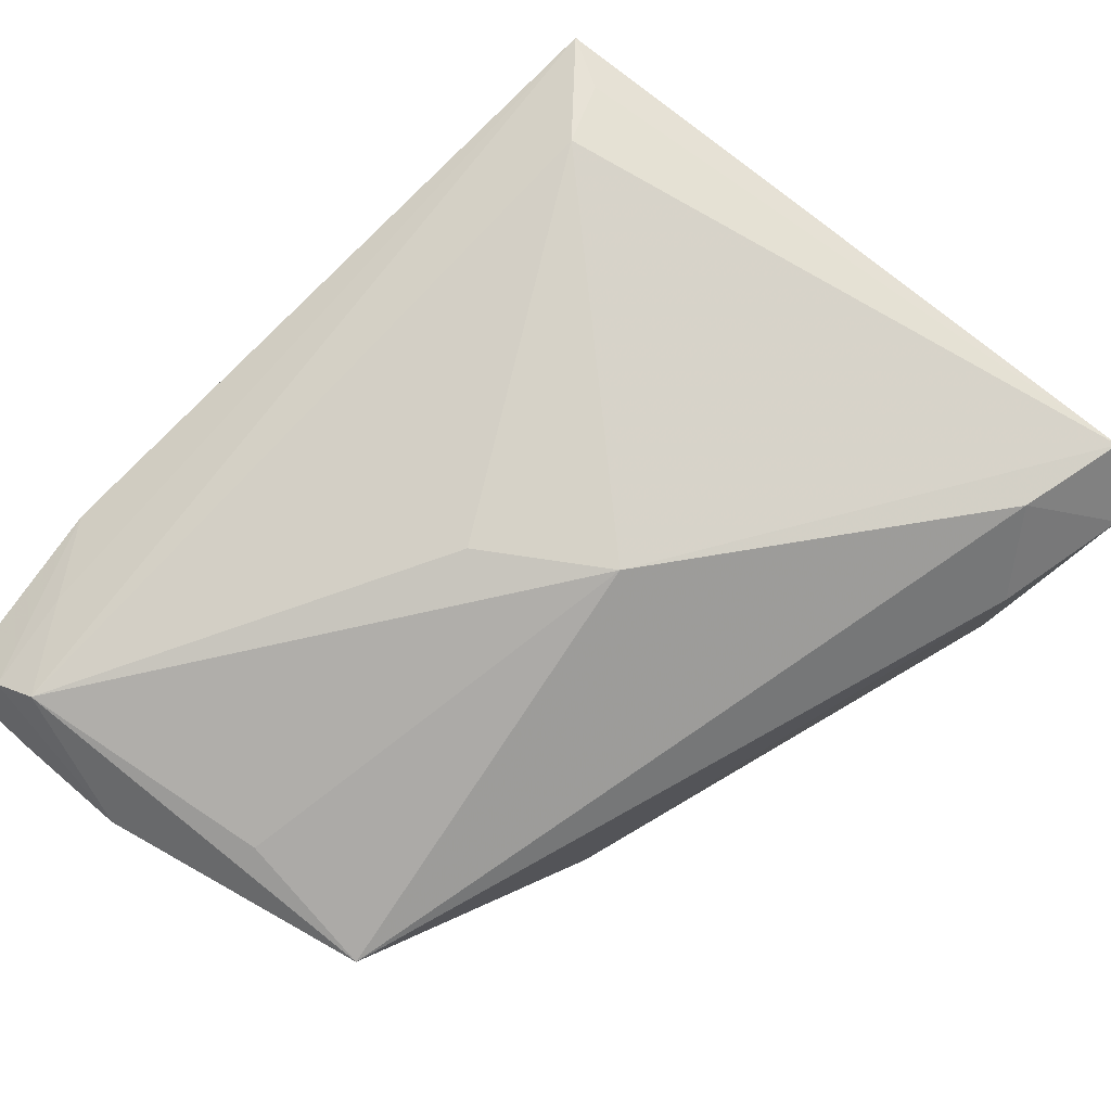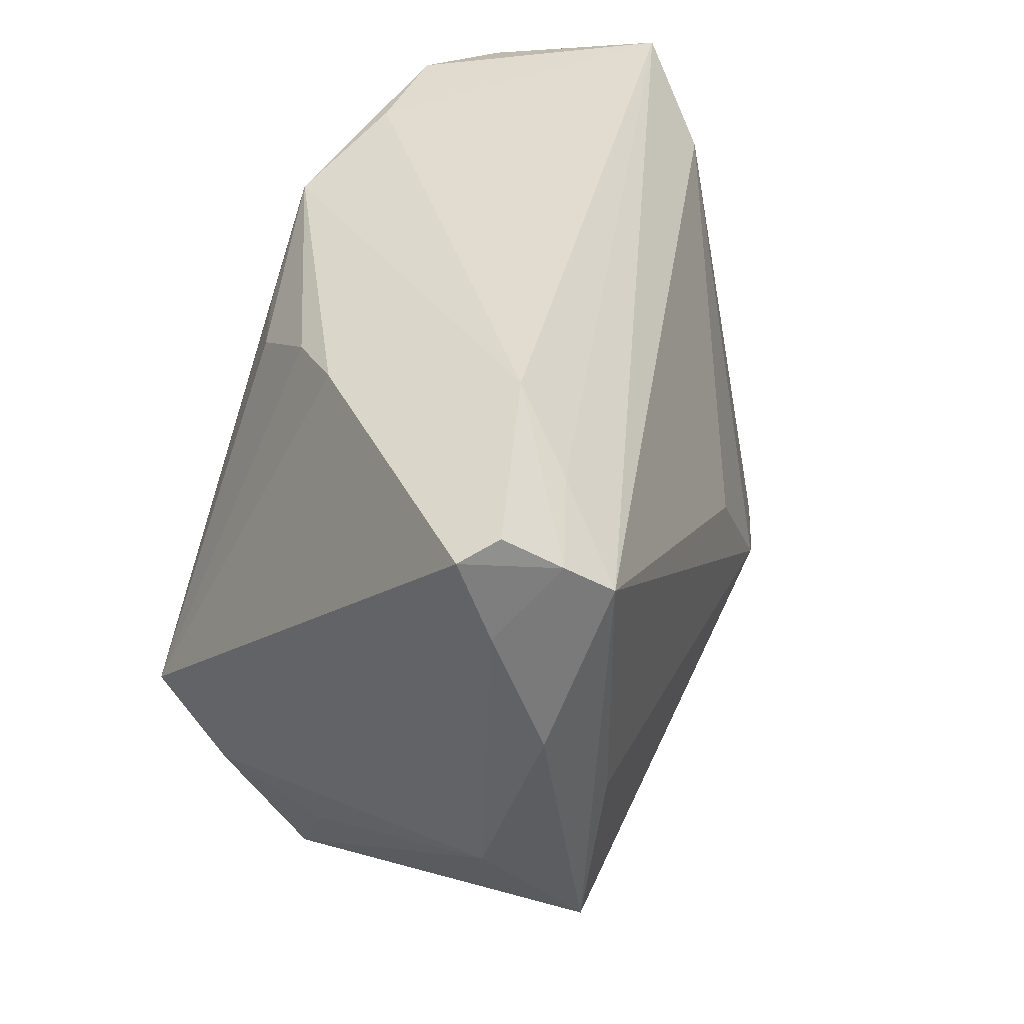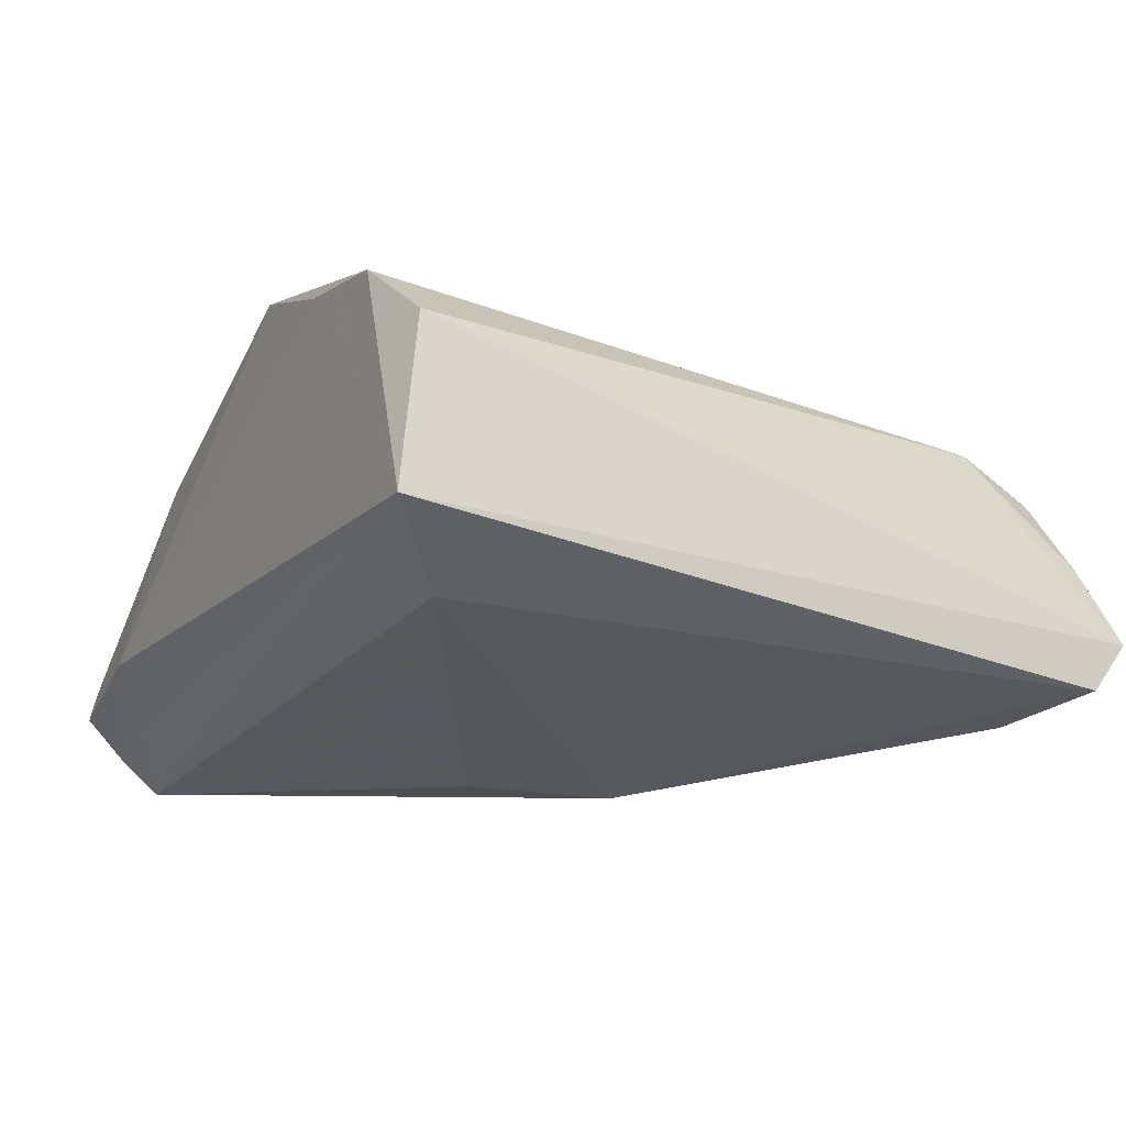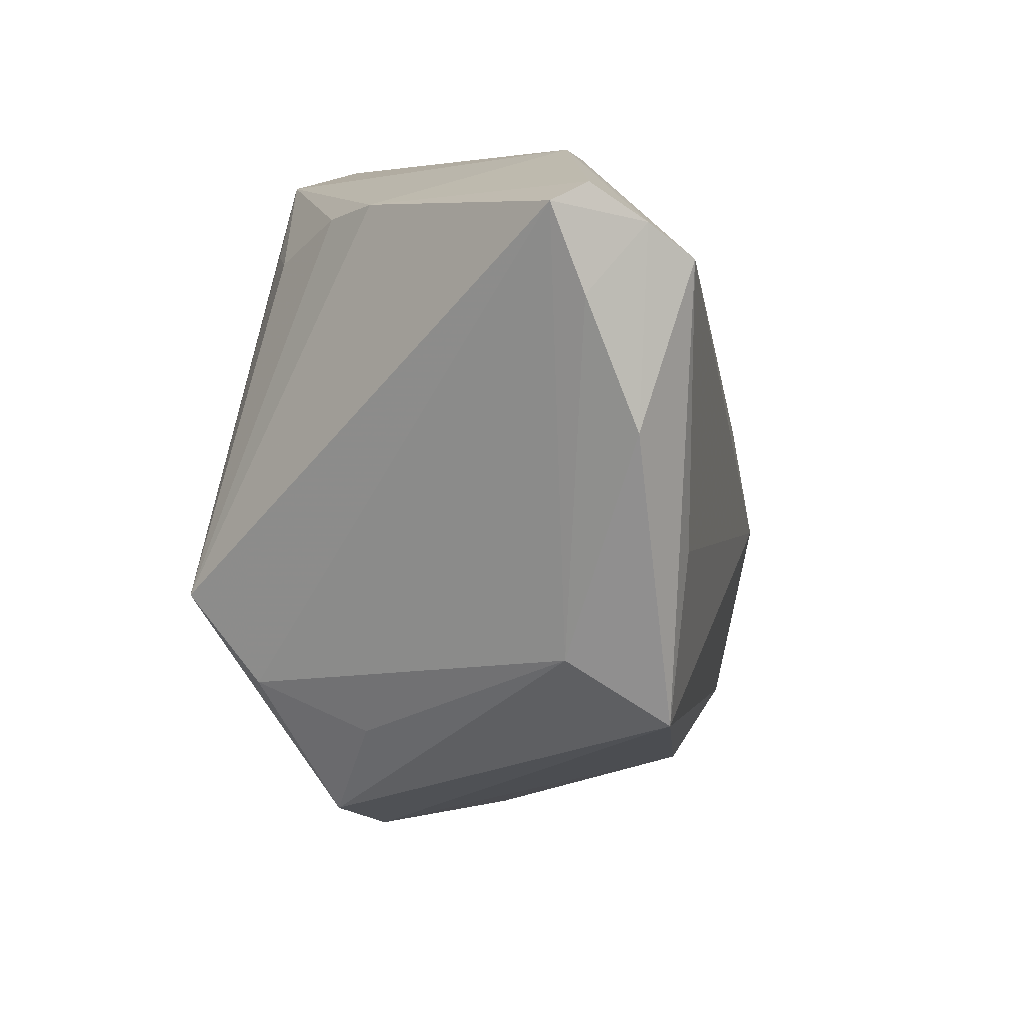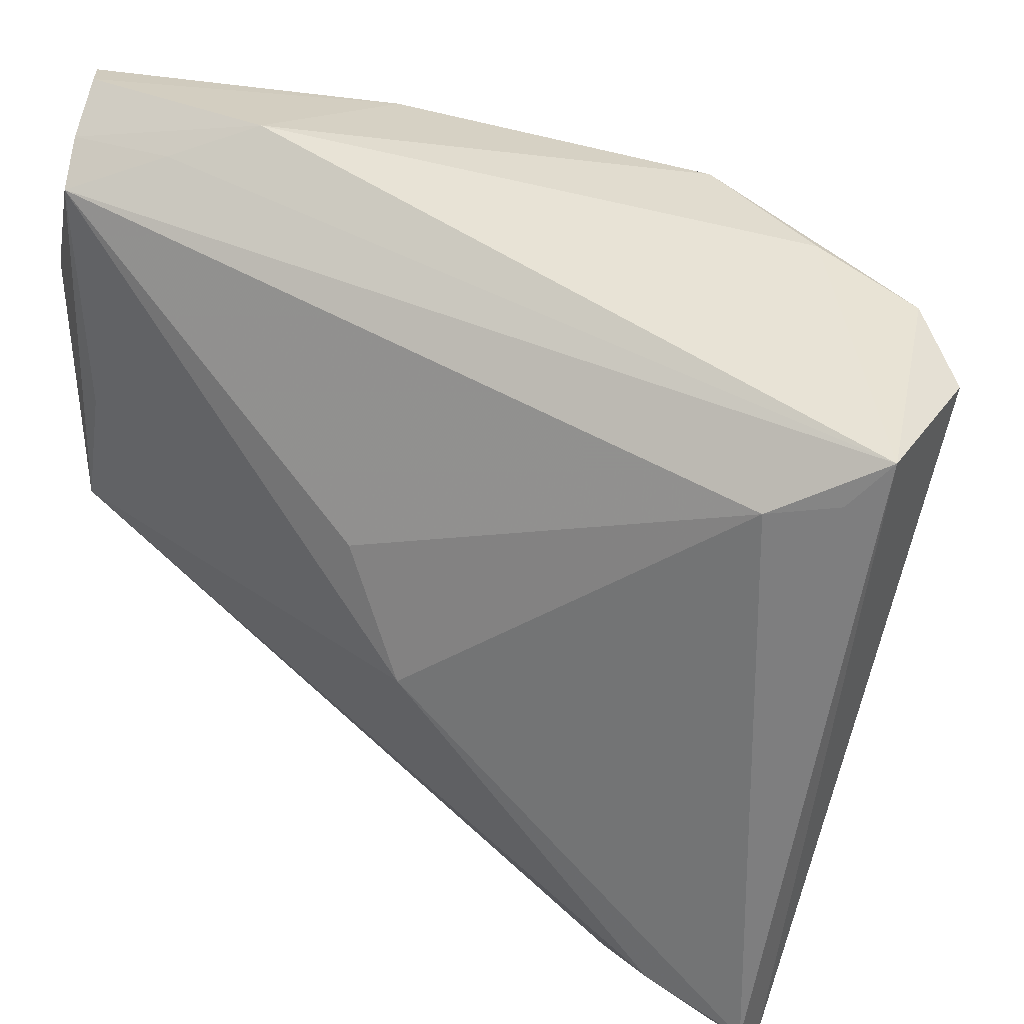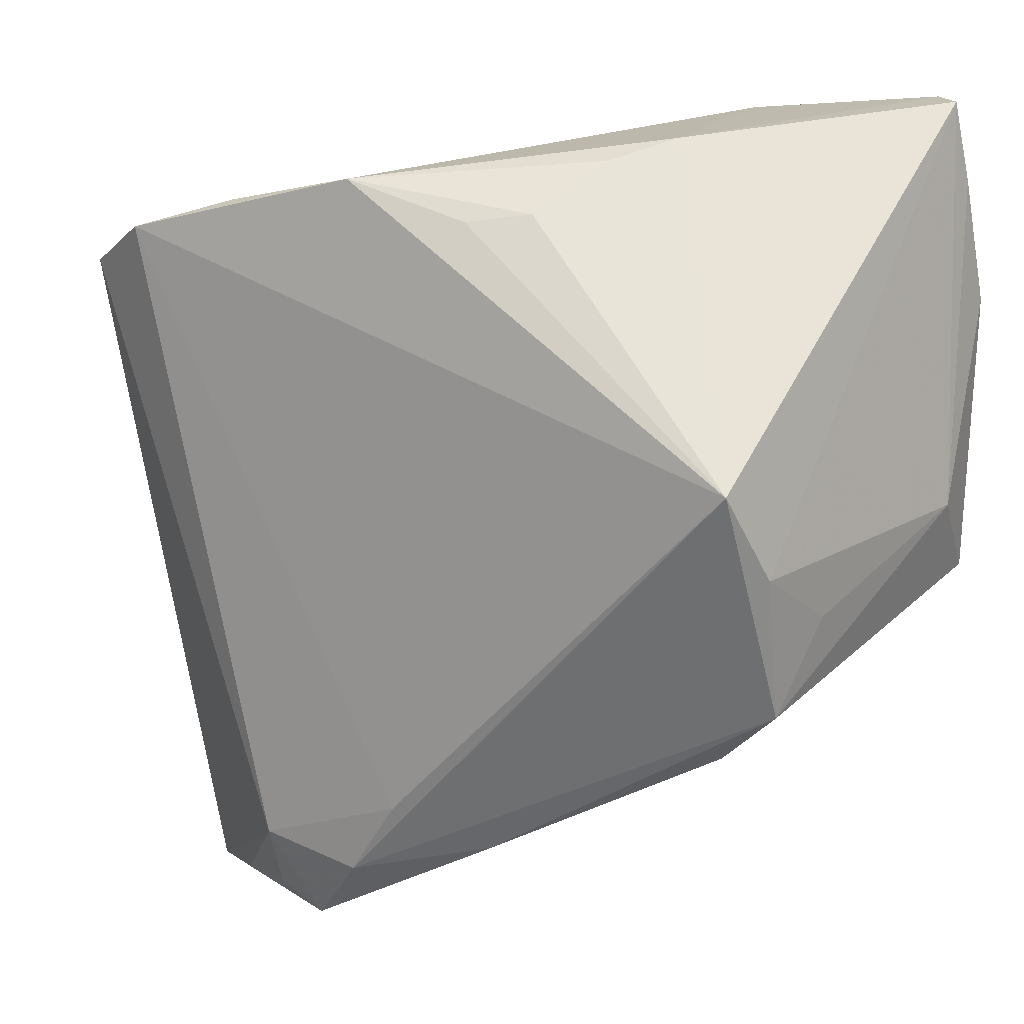
<metadata>
{"format":"obj","ext":"obj","renderer":"f3d","projection":"perspective","resolution":1024,"background":"white","views":[{"elev":-77.8,"azim":-126.3,"up":"+Z"},{"elev":46.0,"azim":112.3,"up":"+Y"},{"elev":-4.6,"azim":-109.2,"up":"+Z"},{"elev":17.7,"azim":102.9,"up":"+Y"},{"elev":40.6,"azim":-137.8,"up":"+Y"},{"elev":-0.4,"azim":29.0,"up":"+Y"}]}
</metadata>
<code>
v -0.02764 -0.04538 0.005608
v 0.001334 -0.03949 0.009016
v -0.0422 0.02403 0.02003
v 0.02342 0.03386 0.009678
v 0.03552 -0.002891 0.02499
v 0.006946 0.02469 0.0244
v -0.01445 -0.0424 0.01143
v 0.02359 0.03989 -0.009583
v -0.03613 -0.03701 -0.01688
v 0.04375 -0.003228 -0.01391
v 0.03689 -0.01082 0.01782
v 0.0401 0.03661 -0.02026
v 0.04181 -0.009584 -0.02337
v -0.02133 0.02882 0.02427
v -0.0001323 0.006625 -0.02284
v 0.03761 0.00593 -0.02407
v 0.0454 0.03112 -0.01578
v -0.00752 -0.006717 -0.02407
v -0.02152 -0.04819 0.006932
v -0.03357 0.02666 0.02494
v -0.02559 -0.03909 0.01127
v -0.03787 0.02146 -0.005379
v 0.04521 0.01898 -0.02064
v -0.03701 -0.04529 -0.001505
v 0.03781 0.03304 -0.02407
v 0.01825 0.03119 0.01513
v 0.04521 0.0391 -0.01259
v 0.04226 0.04034 -0.01541
v 0.03786 -0.01451 0.006759
v -0.02691 -0.0426 -0.01308
v -0.04587 -0.04498 -0.009138
v 0.02751 -0.02894 0.008082
v -0.04646 0.02718 0.002999
v -0.04646 -0.04151 -0.0135
v 0.03452 -0.02447 0.01073
v -0.04359 0.02255 -0.0005809
v -0.005653 0.02963 0.02641
v 0.03023 0.03668 -0.01652
v 0.01325 0.02536 0.02184
v -0.007862 -0.03537 0.01404
v -0.04011 -0.0477 -0.009863
f 34 31 33
f 20 5 37
f 20 33 3
f 3 33 31
f 3 21 20
f 31 21 3
f 7 21 19
f 40 5 20
f 20 21 40
f 40 7 5
f 21 7 40
f 24 31 19
f 24 21 31
f 14 37 8
f 20 37 14
f 8 33 14
f 14 33 20
f 34 33 36
f 36 22 34
f 33 22 36
f 5 7 35
f 13 10 35
f 19 21 1
f 1 24 19
f 21 24 1
f 41 31 34
f 19 31 41
f 41 30 19
f 23 12 17
f 23 10 13
f 17 10 23
f 38 33 8
f 8 12 38
f 34 22 18
f 16 13 18
f 6 37 5
f 27 10 17
f 17 12 27
f 5 35 11
f 11 27 5
f 10 27 11
f 13 35 32
f 19 30 32
f 32 30 13
f 25 22 33
f 16 18 25
f 33 38 25
f 25 38 12
f 12 23 25
f 25 13 16
f 25 23 13
f 34 18 9
f 9 18 13
f 13 30 9
f 9 41 34
f 30 41 9
f 5 27 4
f 8 37 4
f 28 12 8
f 28 27 12
f 8 4 28
f 28 4 27
f 29 35 10
f 10 11 29
f 29 11 35
f 19 32 2
f 2 32 35
f 2 7 19
f 2 35 7
f 15 18 22
f 22 25 15
f 15 25 18
f 39 6 5
f 37 6 39
f 5 4 26
f 26 39 5
f 26 4 37
f 37 39 26

</code>
